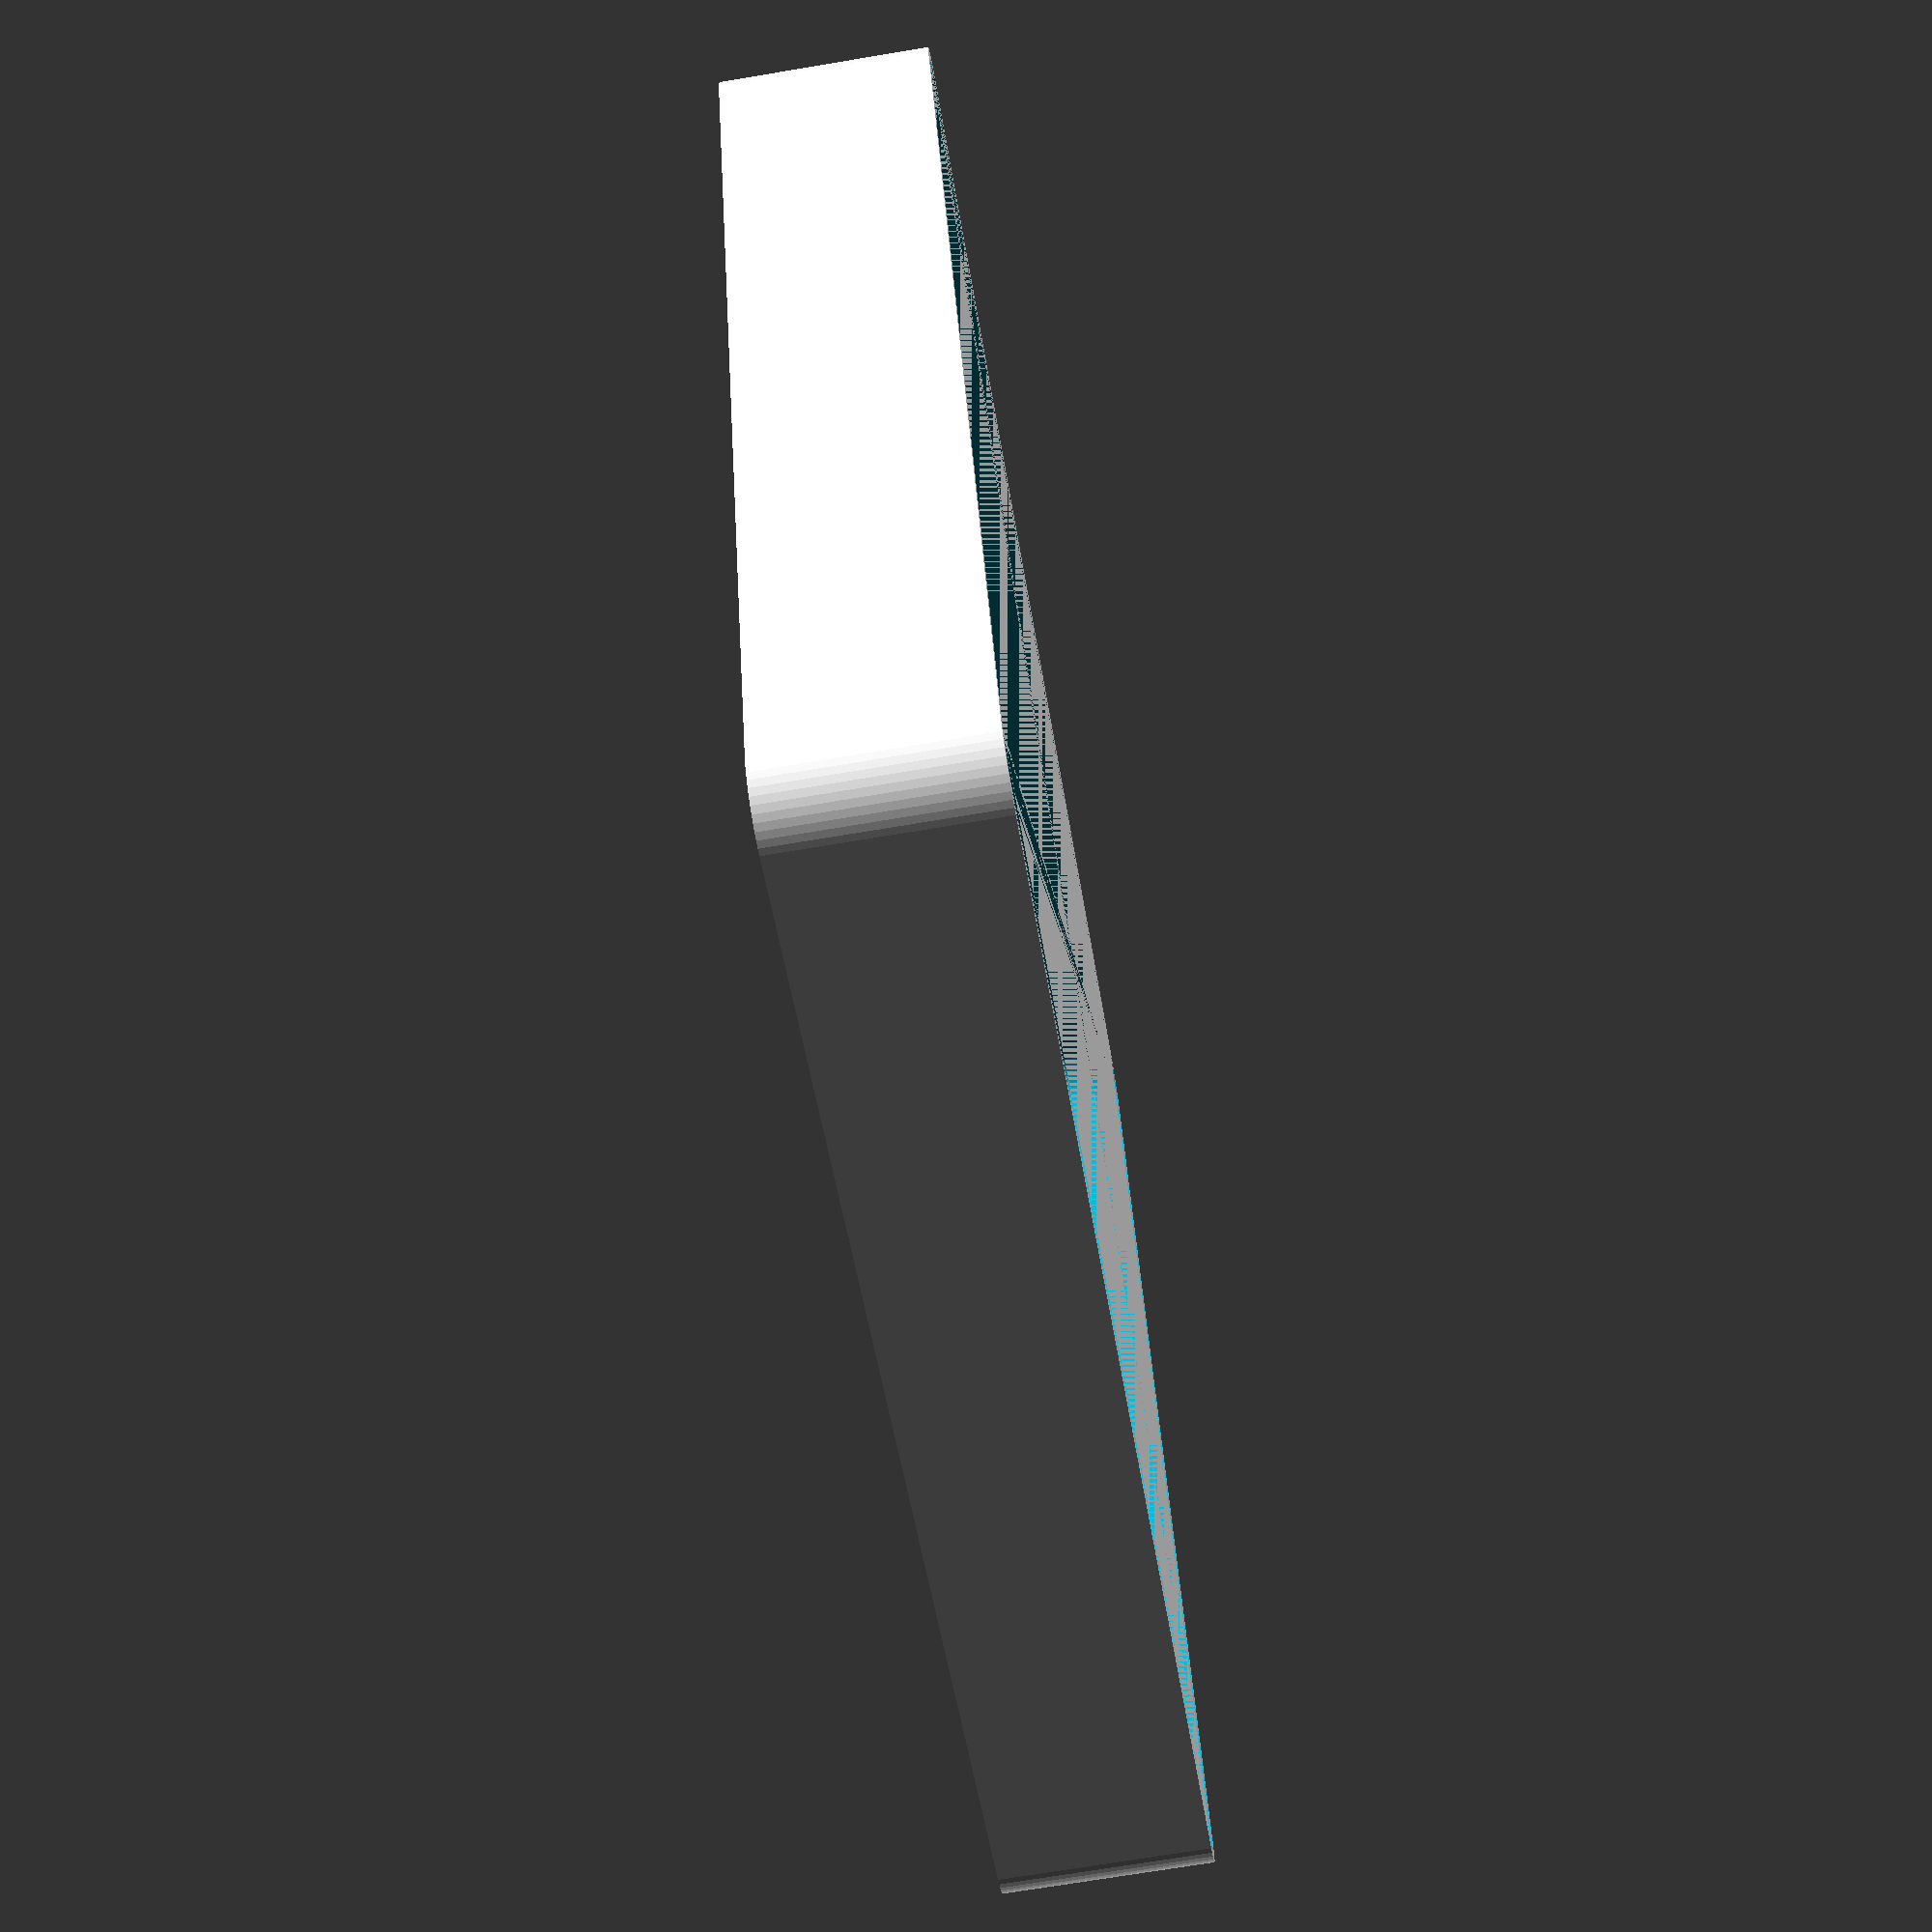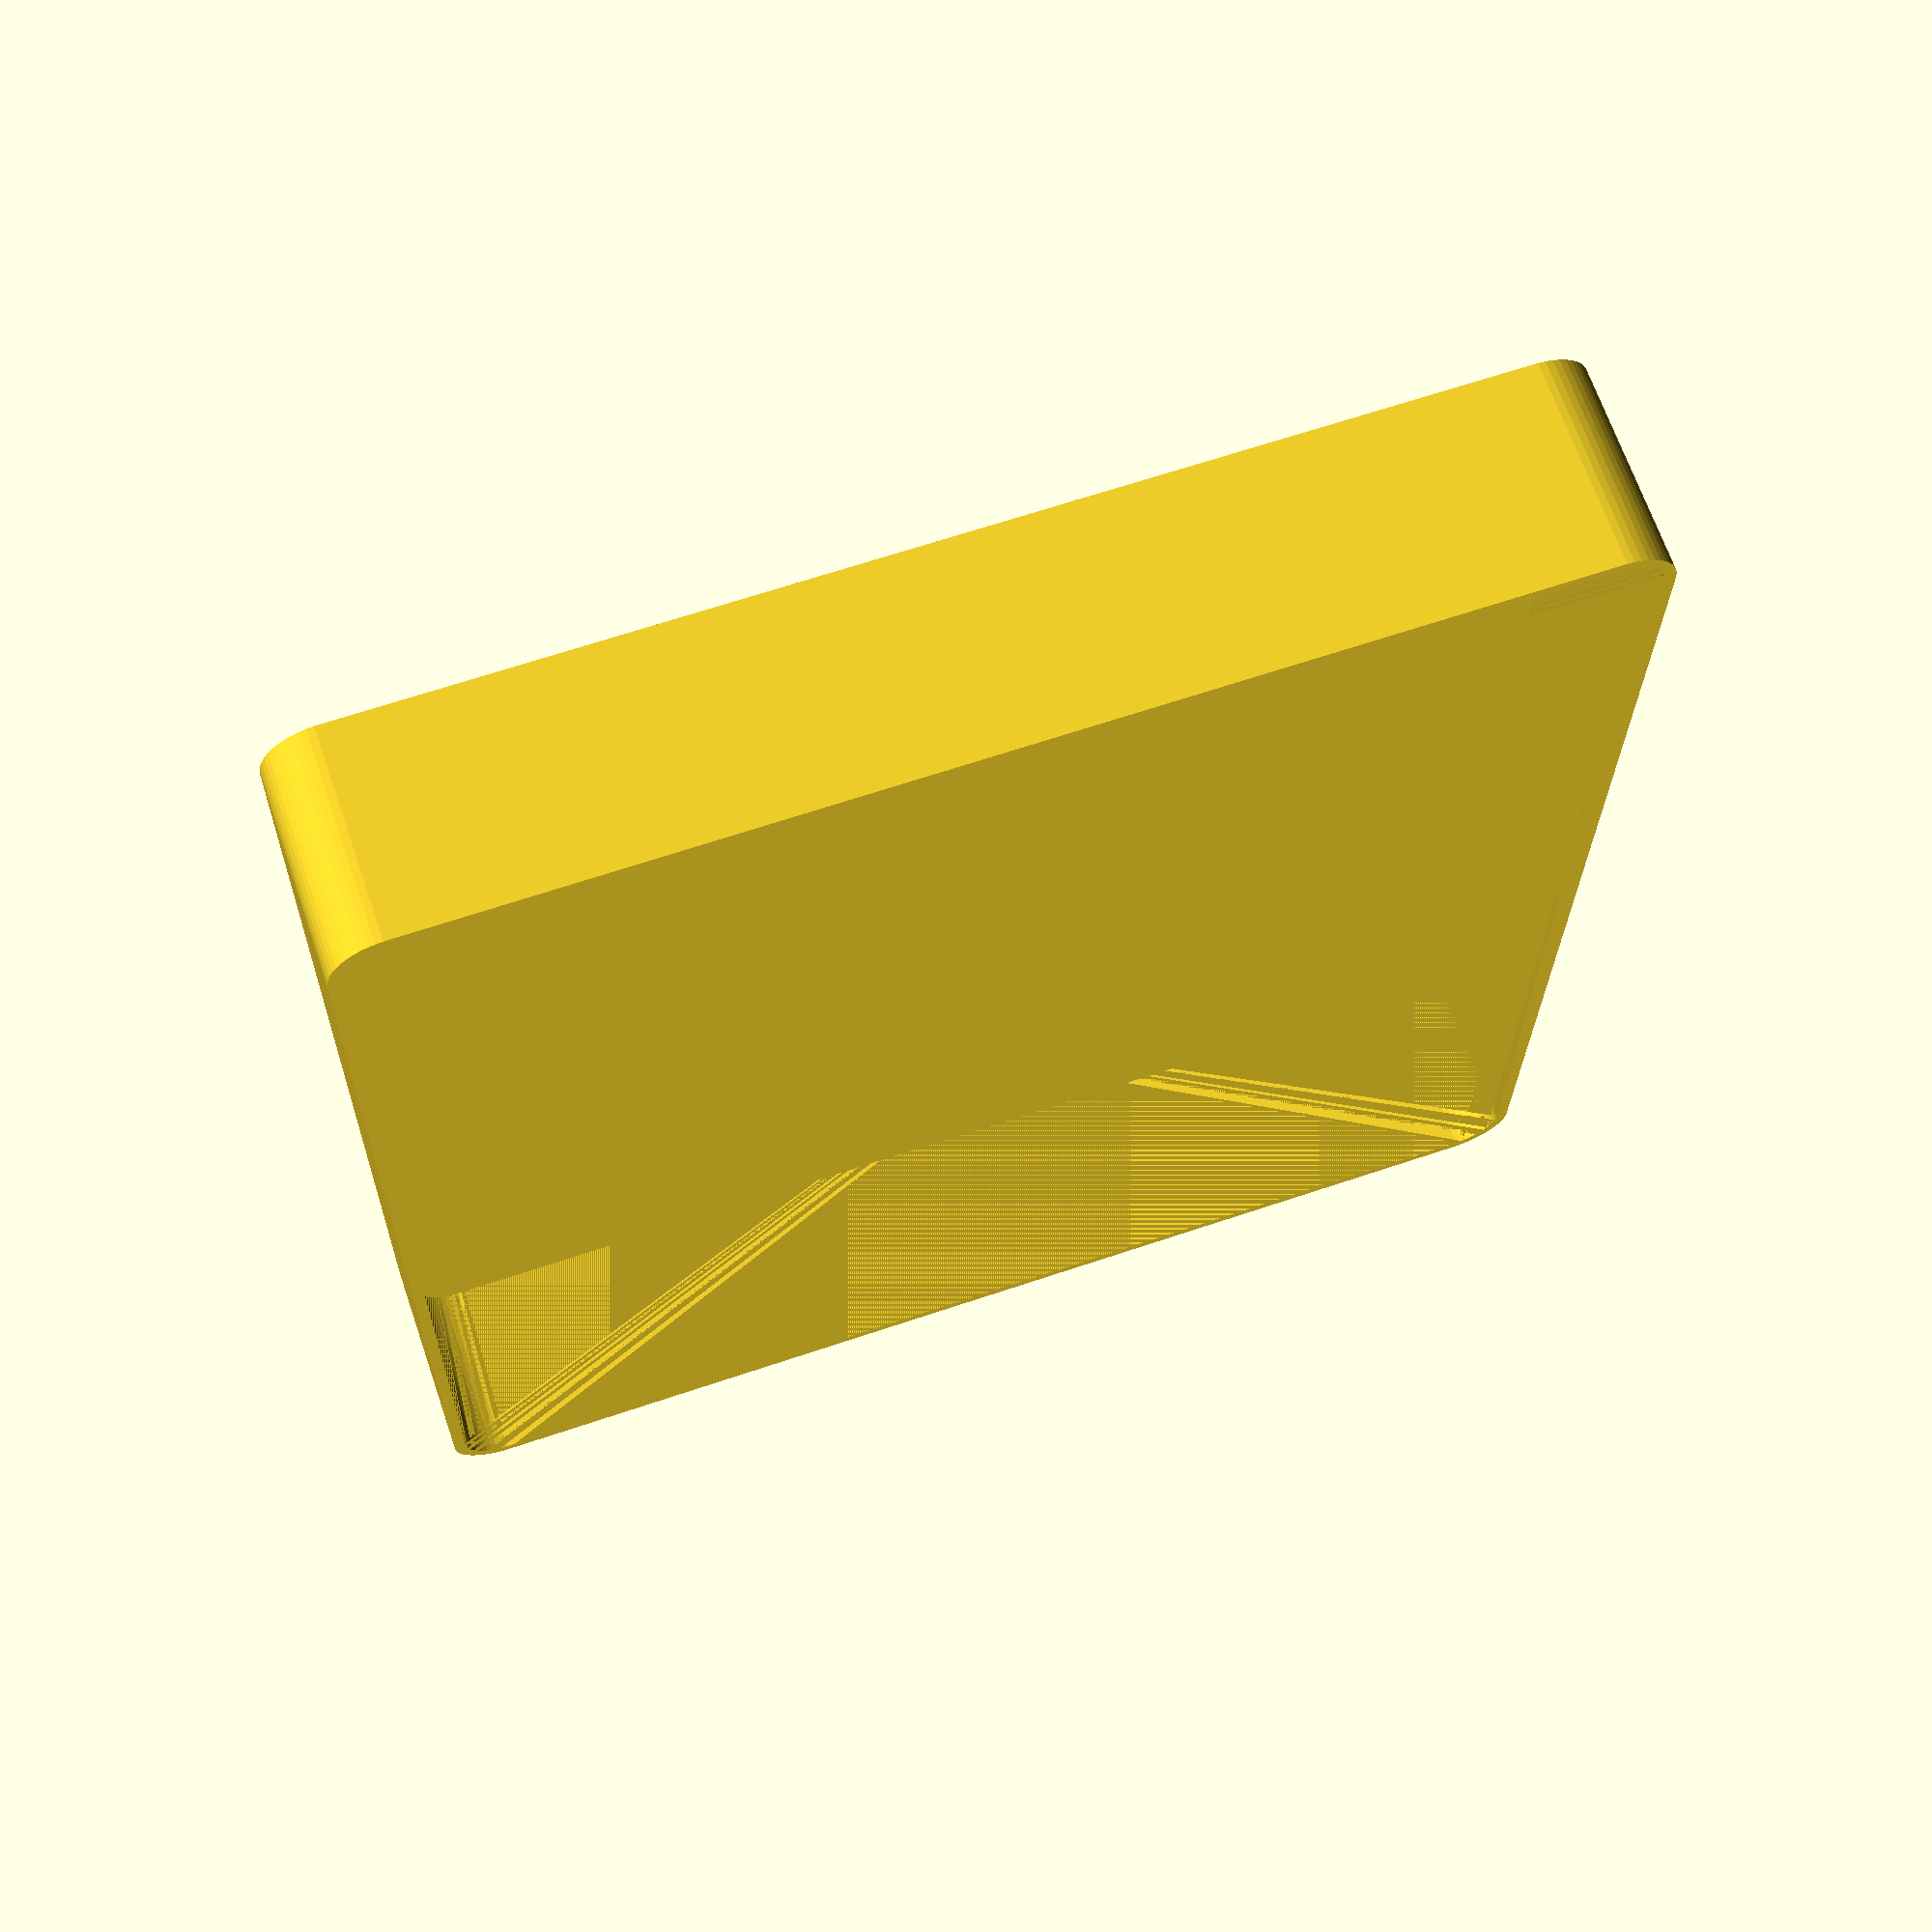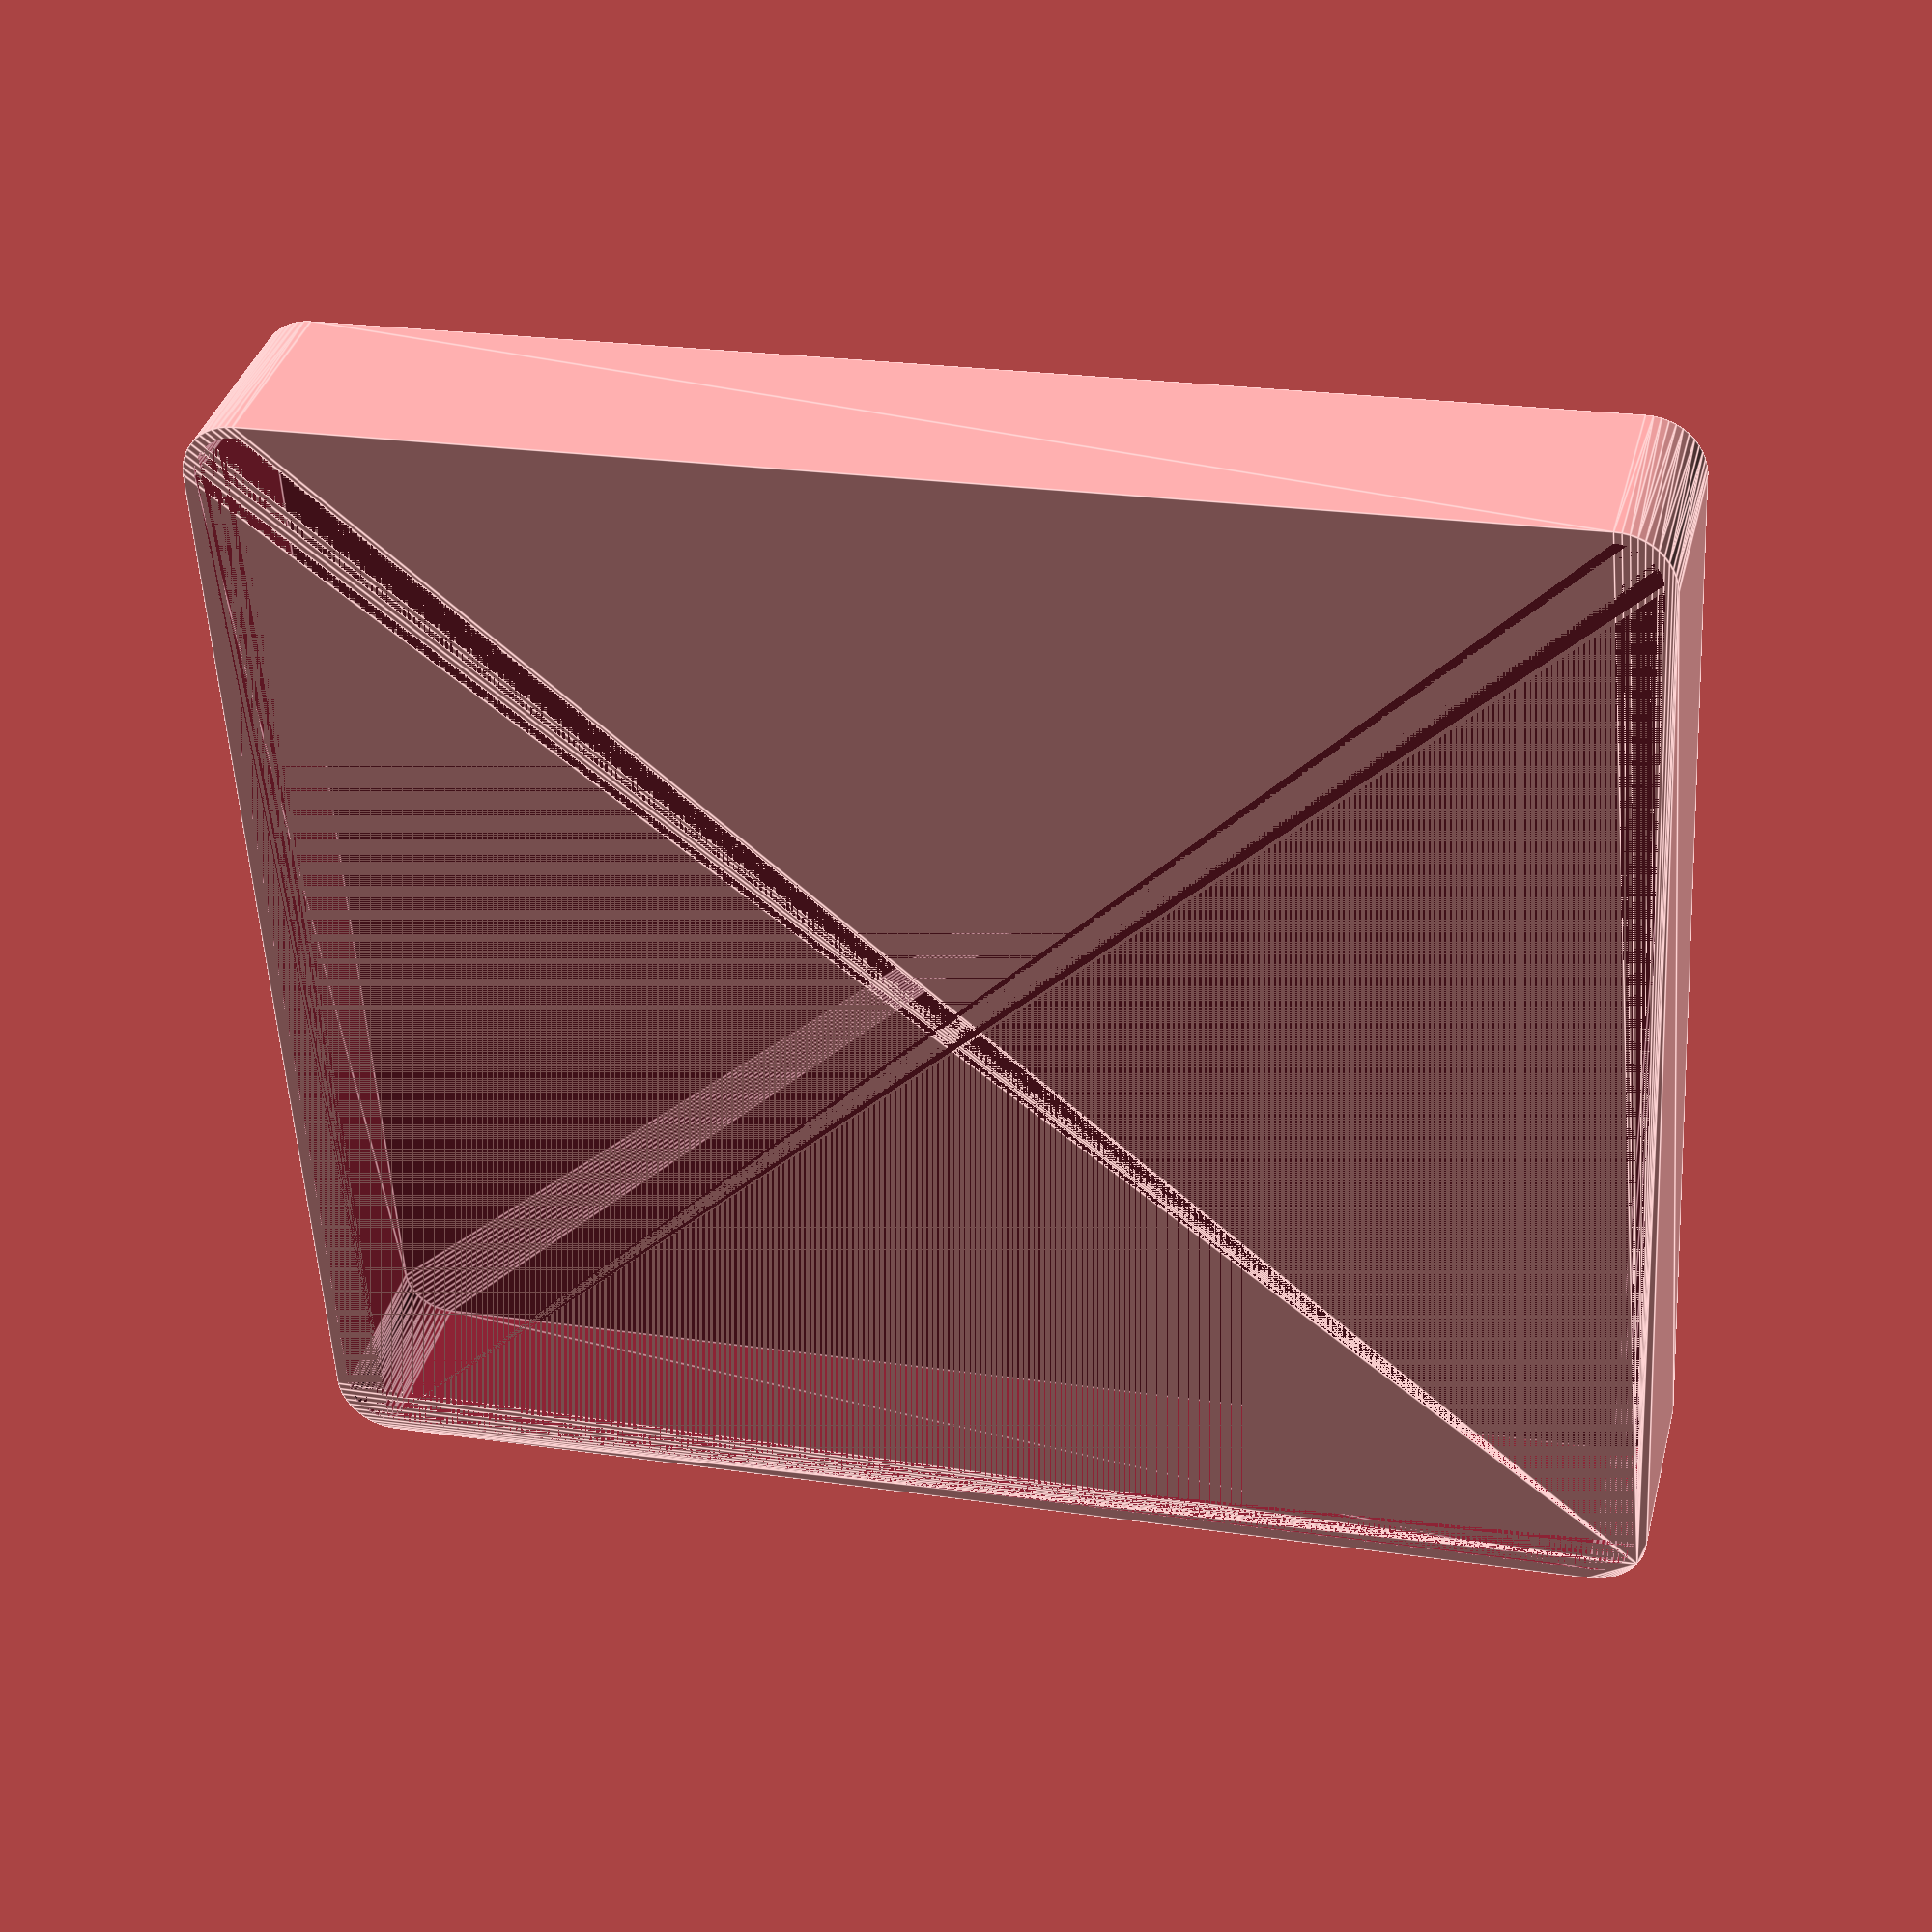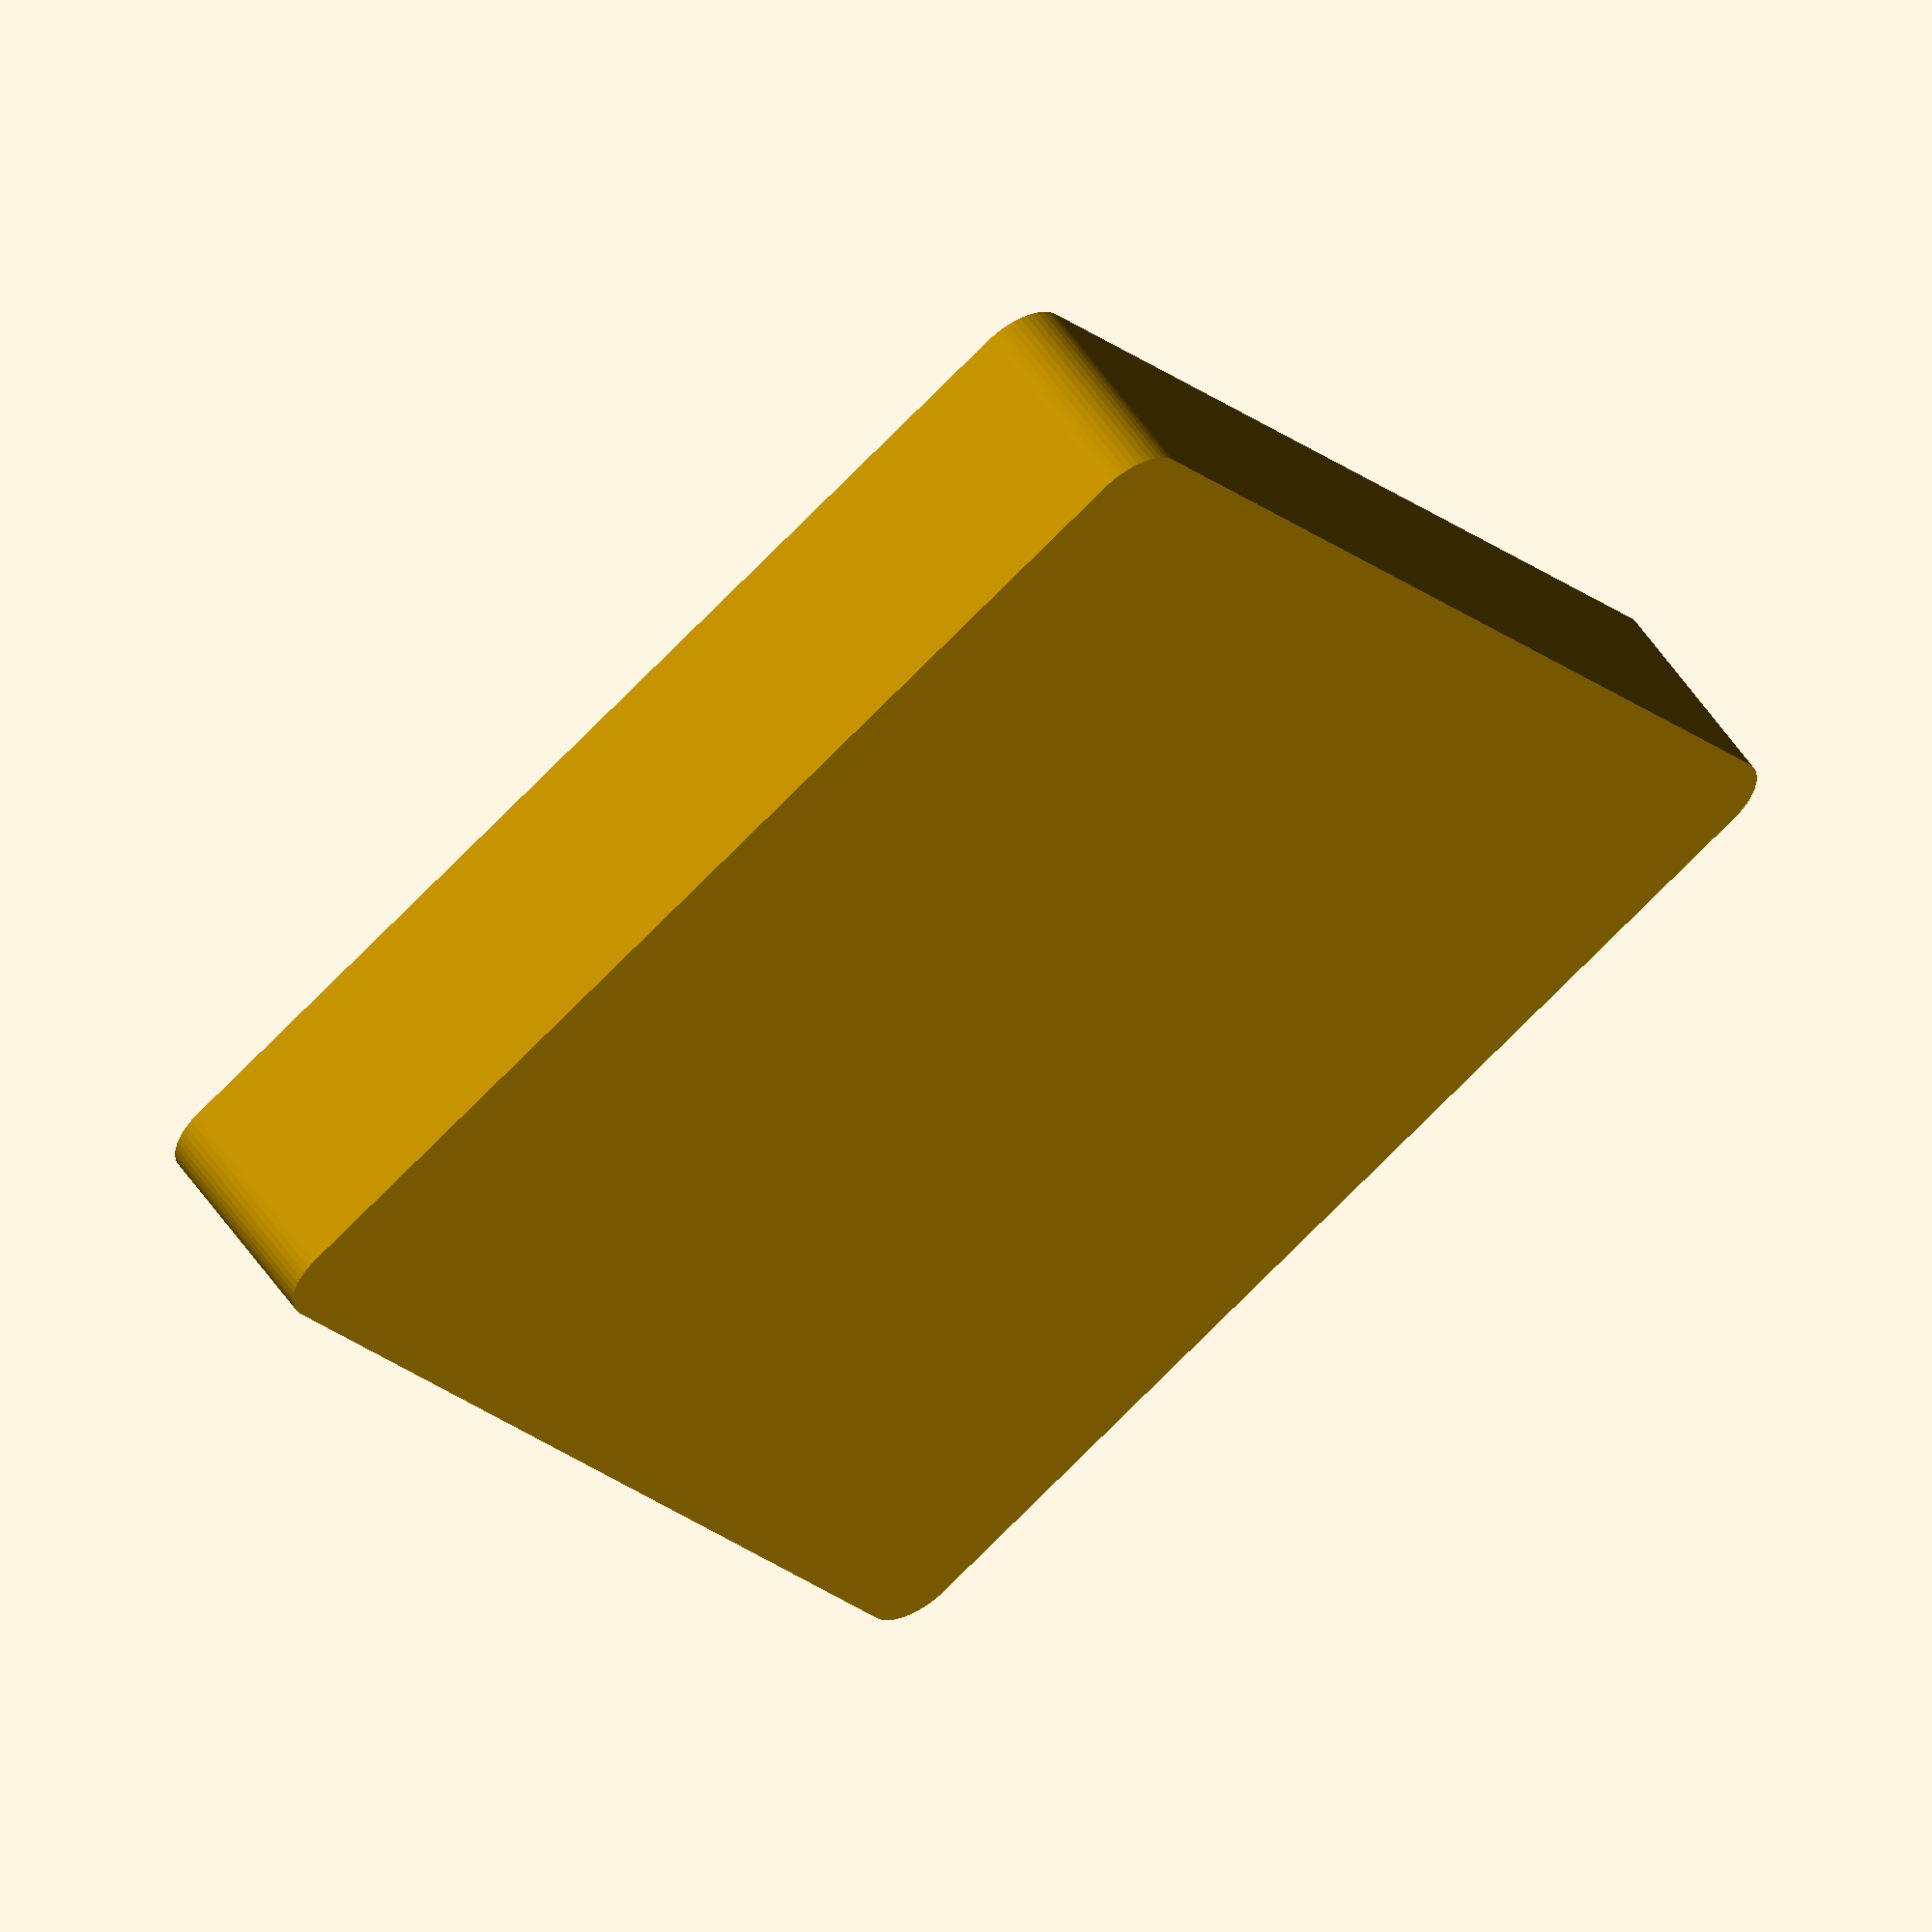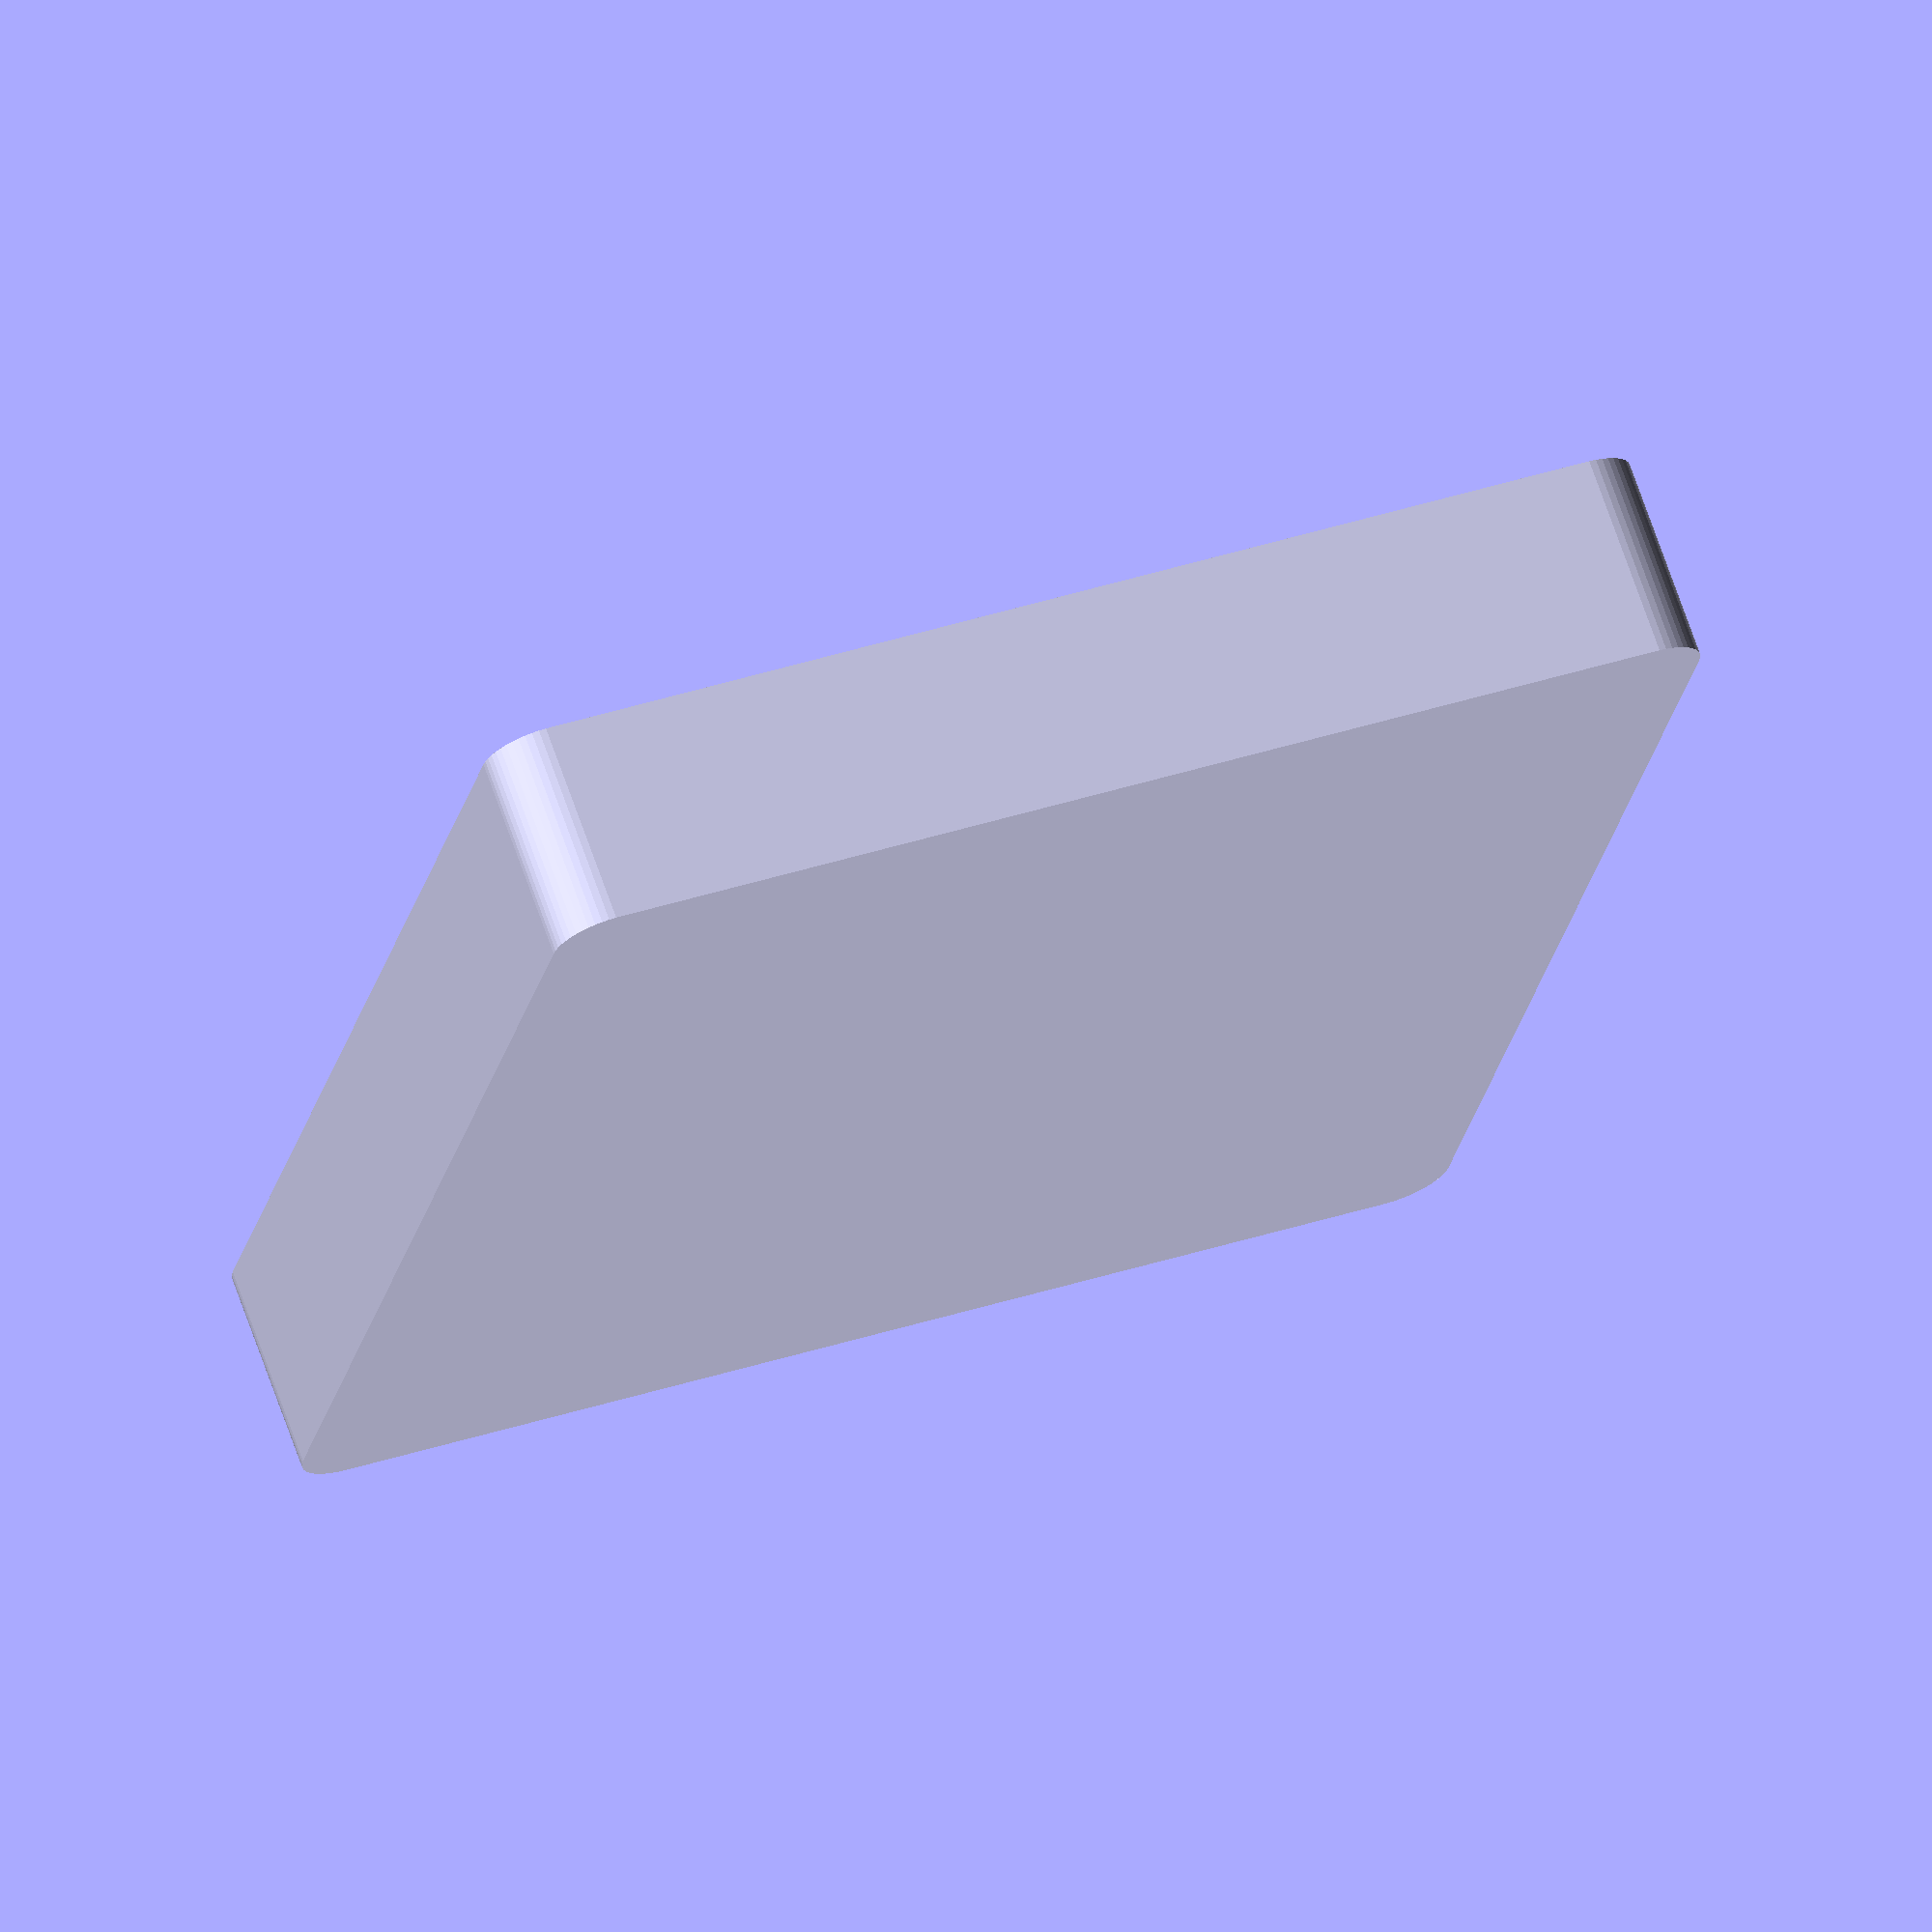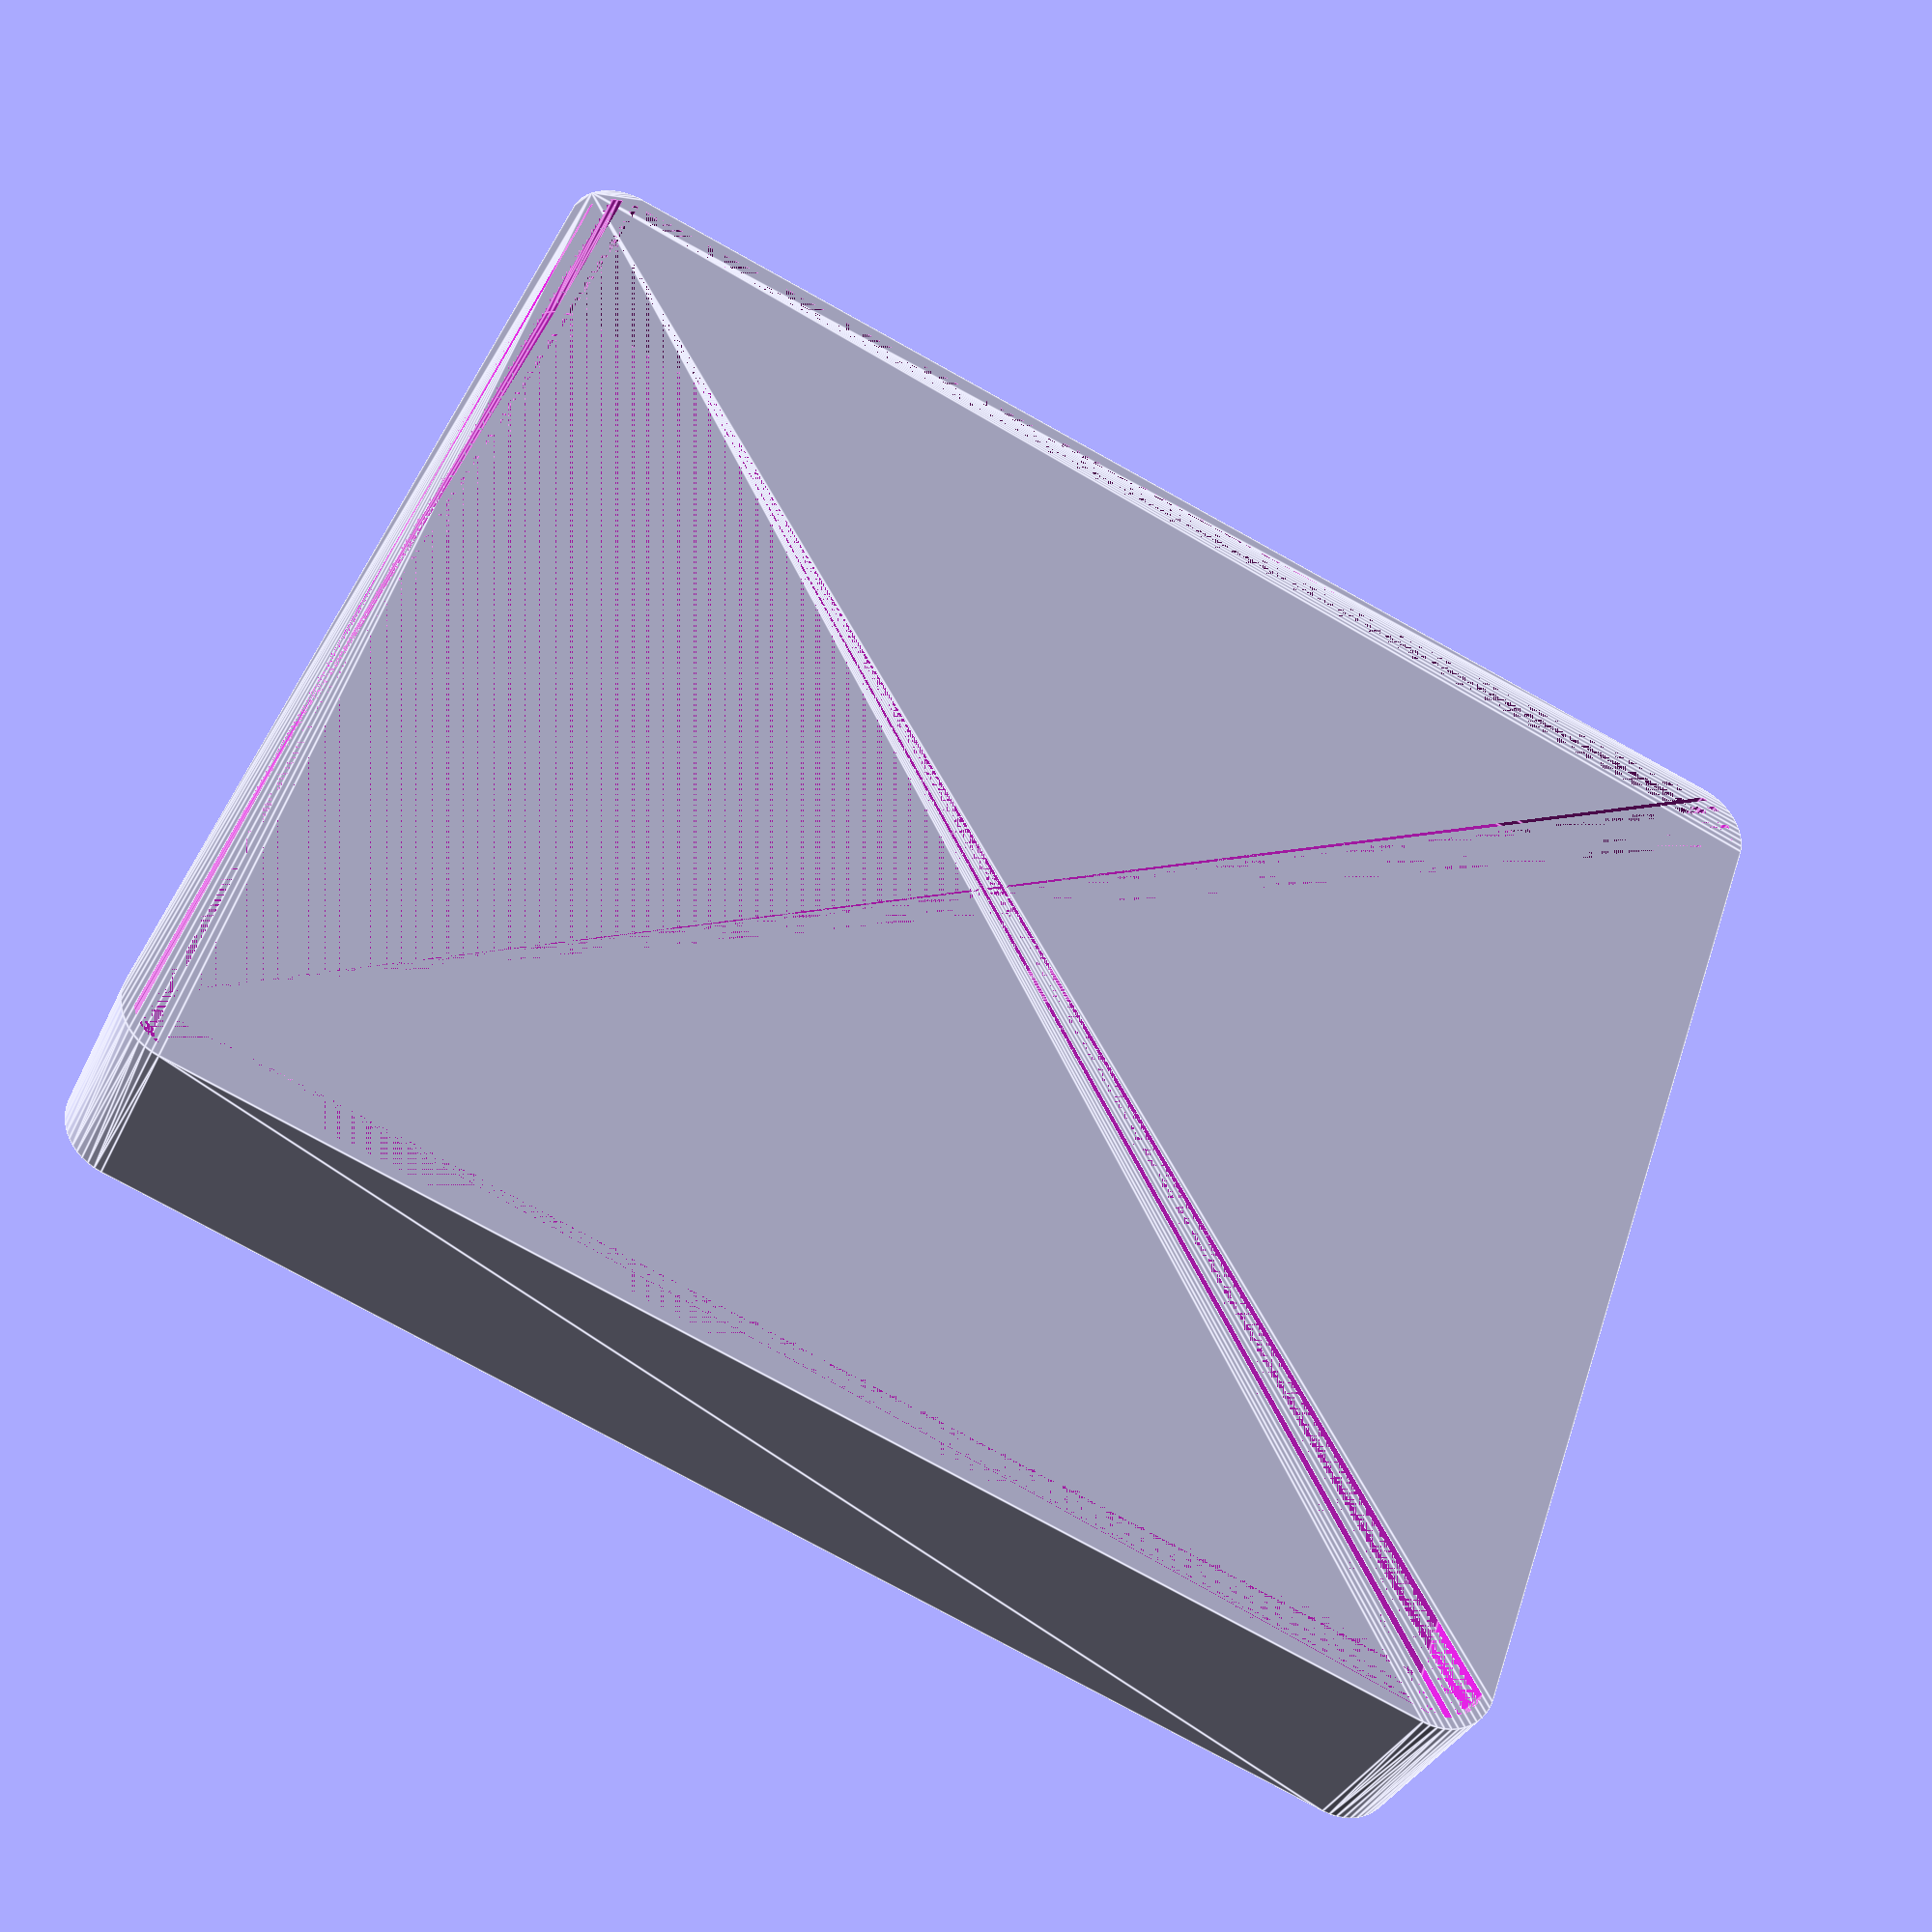
<openscad>
$fn = 50;


difference() {
	union() {
		hull() {
			translate(v = [-47.5000000000, 55.0000000000, 0]) {
				cylinder(h = 18, r = 5);
			}
			translate(v = [47.5000000000, 55.0000000000, 0]) {
				cylinder(h = 18, r = 5);
			}
			translate(v = [-47.5000000000, -55.0000000000, 0]) {
				cylinder(h = 18, r = 5);
			}
			translate(v = [47.5000000000, -55.0000000000, 0]) {
				cylinder(h = 18, r = 5);
			}
		}
	}
	union() {
		translate(v = [0, 0, 2]) {
			hull() {
				translate(v = [-47.5000000000, 55.0000000000, 0]) {
					cylinder(h = 16, r = 4);
				}
				translate(v = [47.5000000000, 55.0000000000, 0]) {
					cylinder(h = 16, r = 4);
				}
				translate(v = [-47.5000000000, -55.0000000000, 0]) {
					cylinder(h = 16, r = 4);
				}
				translate(v = [47.5000000000, -55.0000000000, 0]) {
					cylinder(h = 16, r = 4);
				}
			}
		}
	}
}
</openscad>
<views>
elev=71.5 azim=69.3 roll=279.5 proj=p view=wireframe
elev=292.9 azim=0.8 roll=341.1 proj=p view=solid
elev=323.8 azim=86.7 roll=14.0 proj=p view=edges
elev=304.4 azim=32.2 roll=146.3 proj=o view=wireframe
elev=289.5 azim=168.2 roll=160.7 proj=o view=wireframe
elev=34.1 azim=289.2 roll=337.8 proj=p view=edges
</views>
